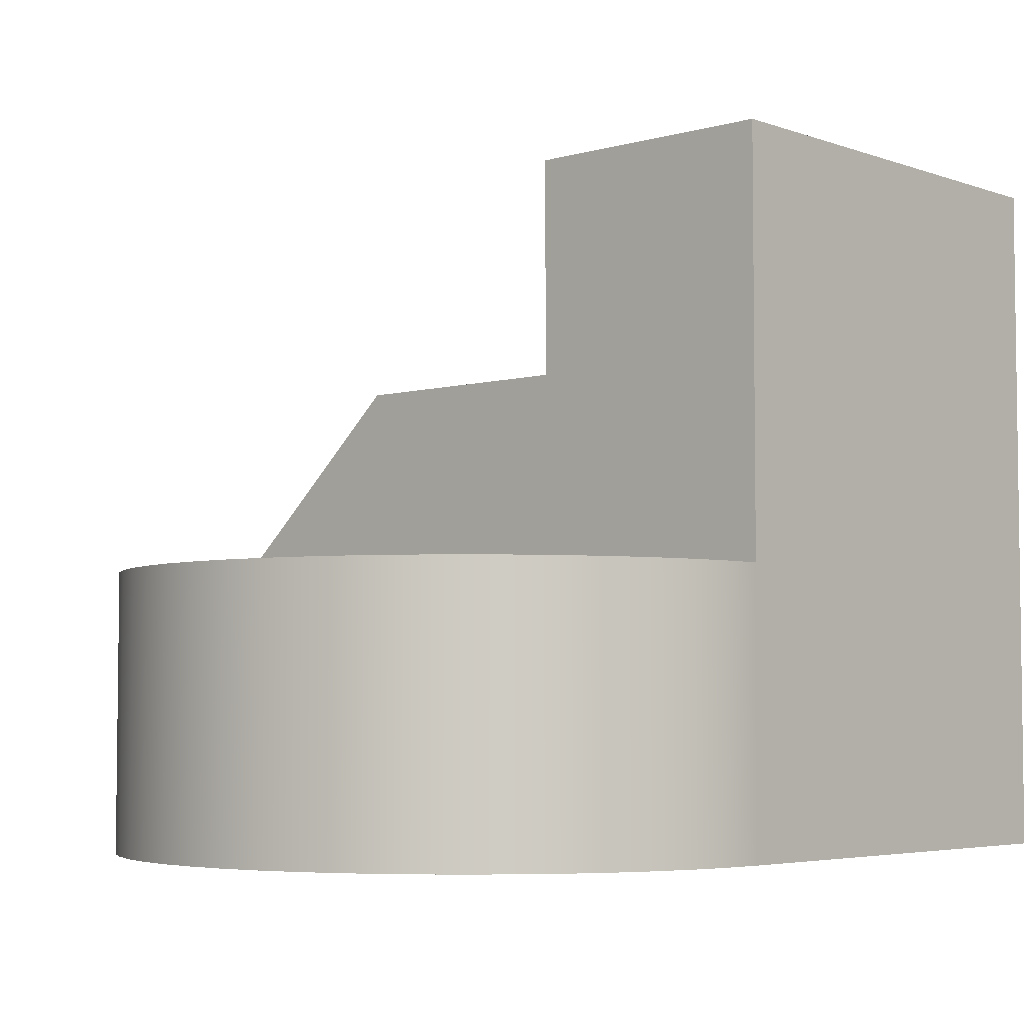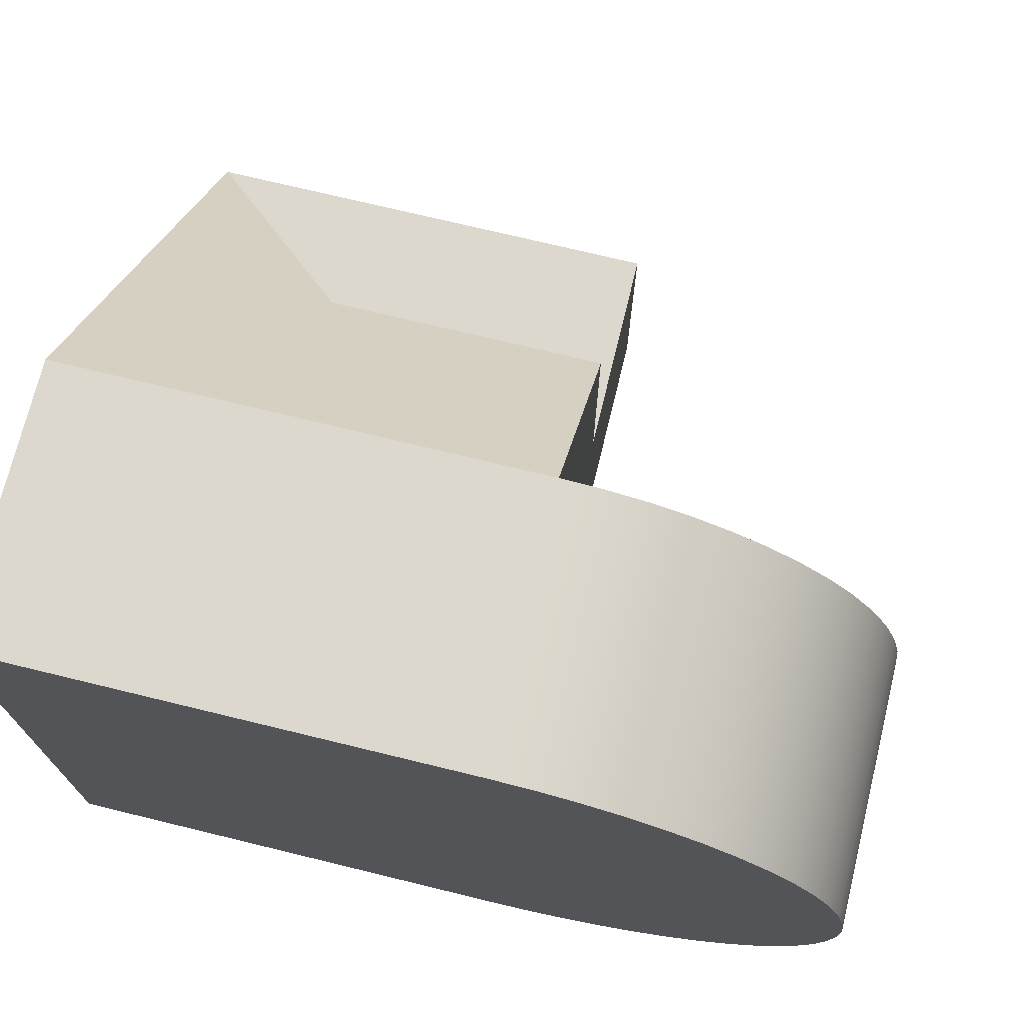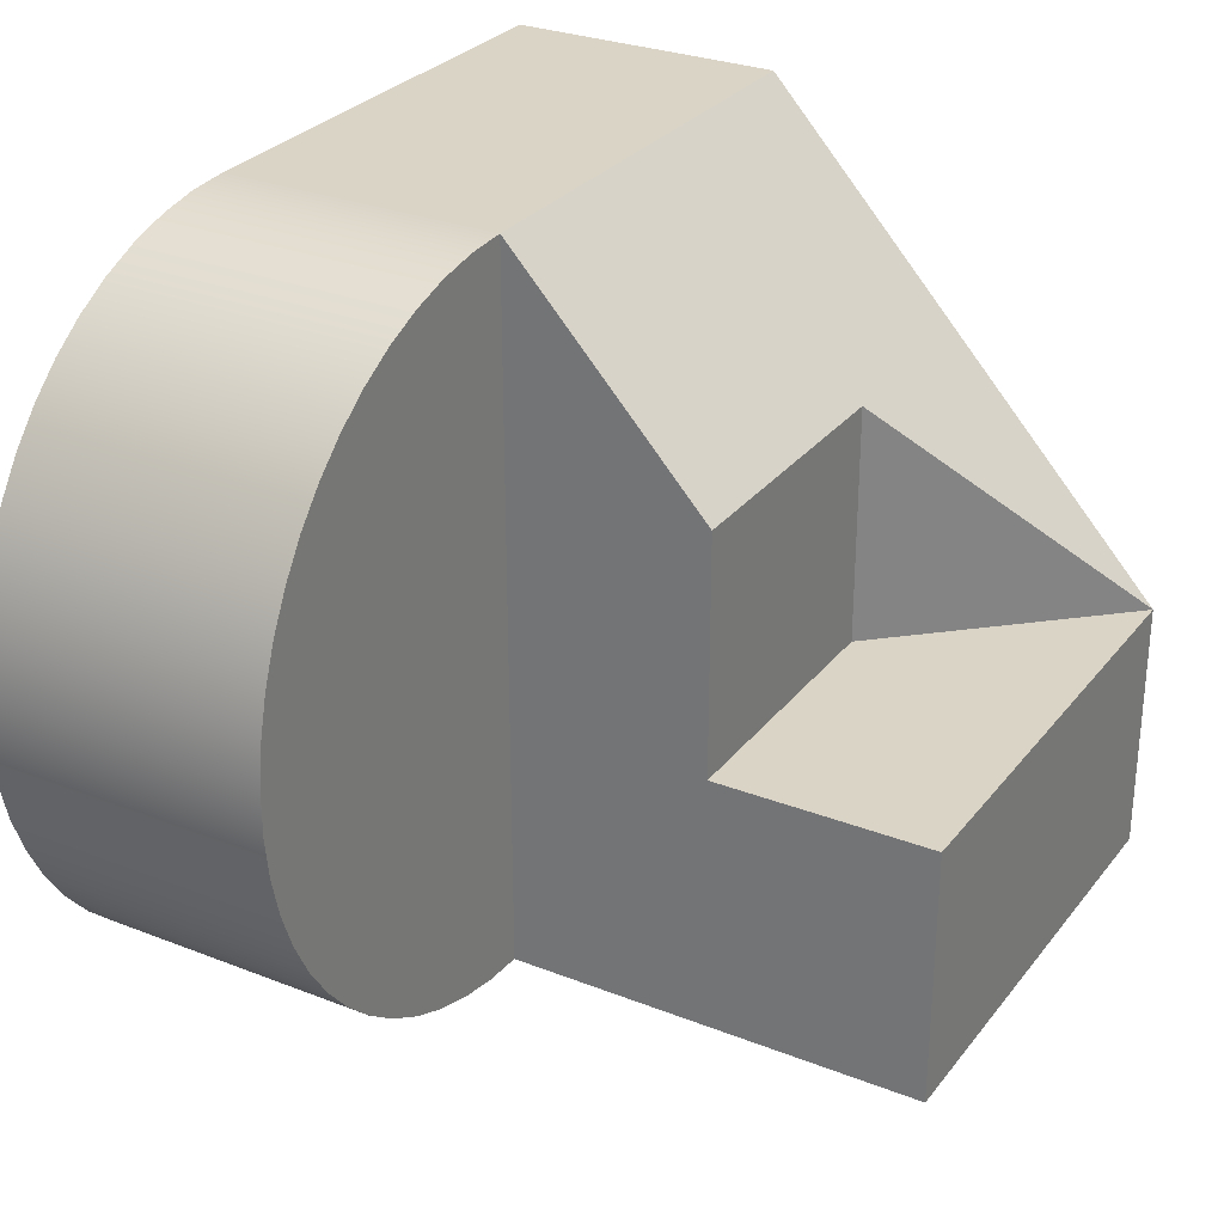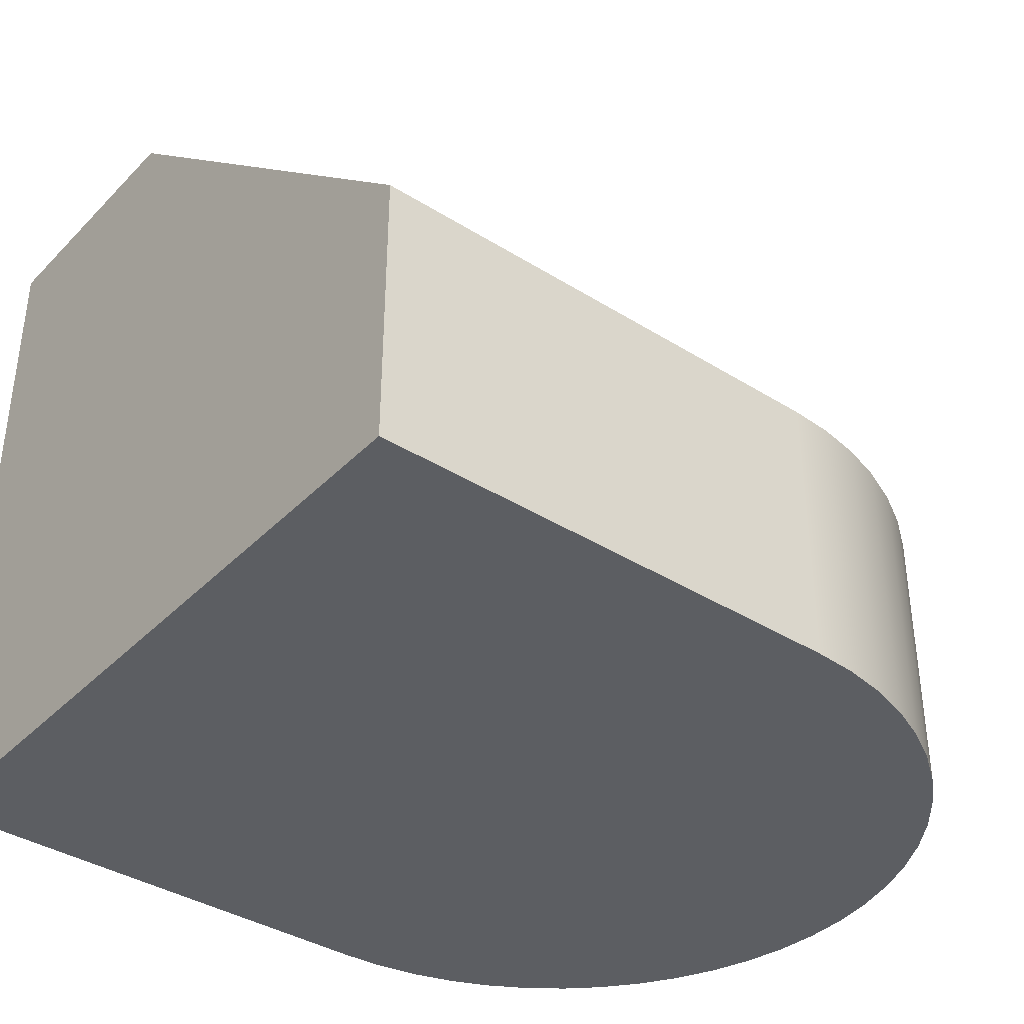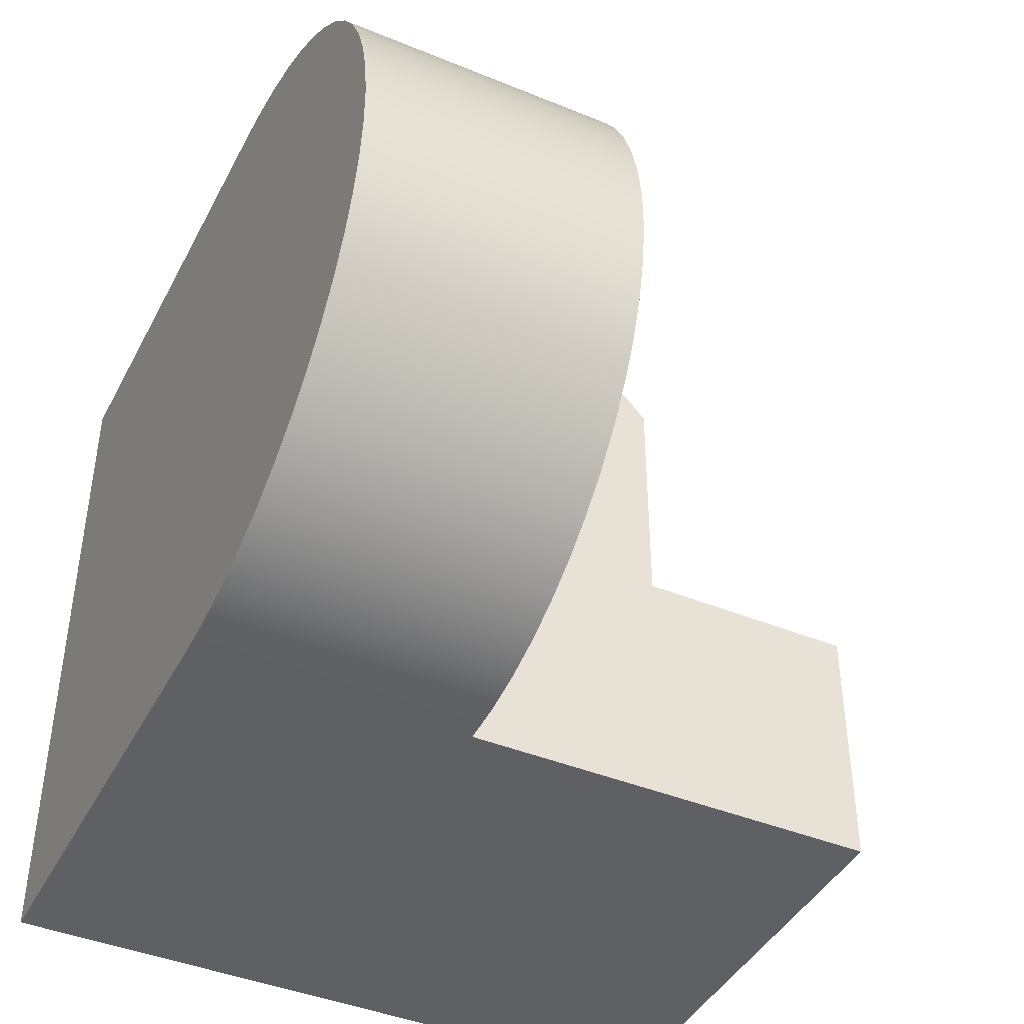
<metadata>
{"format":"obj","ext":"obj","renderer":"f3d","projection":"perspective","resolution":1024,"background":"white","views":[{"elev":-4.6,"azim":132.0,"up":"+Y"},{"elev":72.4,"azim":13.7,"up":"+Z"},{"elev":28.9,"azim":120.3,"up":"+Z"},{"elev":-38.1,"azim":-38.5,"up":"+Y"},{"elev":-42.7,"azim":64.0,"up":"+Z"}]}
</metadata>
<code>
v 0 35 13
v 10 24 25.05
v 10 24 13
v 10 24 25.05
v 24 24 25.05
v 24 24 13
v 10 24 13
v 24 24 13
v 24 35 13
v 0 35 13
v 10 24 13
v 24 35 13
v 24 24 13
v 24 24 25.05
v 24 14 36
v 24 14 0
v 24 35 0
v 24 0 36
v 26.09 0 35.88
v 28.15 0 35.51
v 30.16 0 34.91
v 32.08 0 34.09
v 33.89 0 33.04
v 35.57 0 31.79
v 37.09 0 30.35
v 38.44 0 28.75
v 39.59 0 27
v 40.53 0 25.13
v 41.24 0 23.16
v 41.73 0 21.13
v 41.97 0 19.05
v 41.97 0 16.95
v 41.73 0 14.87
v 41.24 0 12.84
v 40.53 0 10.87
v 39.59 0 9
v 38.44 0 7.251
v 37.09 0 5.648
v 35.57 0 4.211
v 33.89 0 2.961
v 32.08 0 1.915
v 30.16 0 1.086
v 28.15 0 0.4852
v 26.09 0 0.1217
v 24 0 0
v 24 14 0
v 26.09 14 0.1217
v 28.15 14 0.4852
v 30.16 14 1.086
v 32.08 14 1.915
v 33.89 14 2.961
v 35.57 14 4.211
v 37.09 14 5.648
v 38.44 14 7.251
v 39.59 14 9
v 40.53 14 10.87
v 41.24 14 12.84
v 41.73 14 14.87
v 41.97 14 16.95
v 41.97 14 19.05
v 41.73 14 21.13
v 41.24 14 23.16
v 40.53 14 25.13
v 39.59 14 27
v 38.44 14 28.75
v 37.09 14 30.35
v 35.57 14 31.79
v 33.89 14 33.04
v 32.08 14 34.09
v 30.16 14 34.91
v 28.15 14 35.51
v 26.09 14 35.88
v 24 14 36
v 24 14 36
v 26.09 14 35.88
v 28.15 14 35.51
v 30.16 14 34.91
v 32.08 14 34.09
v 33.89 14 33.04
v 35.57 14 31.79
v 37.09 14 30.35
v 38.44 14 28.75
v 39.59 14 27
v 40.53 14 25.13
v 41.24 14 23.16
v 41.73 14 21.13
v 41.97 14 19.05
v 41.97 14 16.95
v 41.73 14 14.87
v 41.24 14 12.84
v 40.53 14 10.87
v 39.59 14 9
v 38.44 14 7.251
v 37.09 14 5.648
v 35.57 14 4.211
v 33.89 14 2.961
v 32.08 14 1.915
v 30.16 14 1.086
v 28.15 14 0.4852
v 26.09 14 0.1217
v 24 14 0
v 0 0 36
v 0 0 0
v 24 0 0
v 26.09 0 0.1217
v 28.15 0 0.4852
v 30.16 0 1.086
v 32.08 0 1.915
v 33.89 0 2.961
v 35.57 0 4.211
v 37.09 0 5.648
v 38.44 0 7.251
v 39.59 0 9
v 40.53 0 10.87
v 41.24 0 12.84
v 41.73 0 14.87
v 41.97 0 16.95
v 41.97 0 19.05
v 41.73 0 21.13
v 41.24 0 23.16
v 40.53 0 25.13
v 39.59 0 27
v 38.44 0 28.75
v 37.09 0 30.35
v 35.57 0 31.79
v 33.89 0 33.04
v 32.08 0 34.09
v 30.16 0 34.91
v 28.15 0 35.51
v 26.09 0 35.88
v 24 0 36
v 0 14 36
v 0 0 36
v 24 0 36
v 24 14 36
v 10 24 25.05
v 0 35 13
v 0 14 36
v 24 14 36
v 24 24 25.05
v 0 35 0
v 0 35 13
v 24 35 13
v 24 35 0
v 0 0 0
v 0 35 0
v 24 35 0
v 24 14 0
v 24 0 0
v 0 35 0
v 0 0 0
v 0 0 36
v 0 14 36
v 0 35 13
g 8c692812-e332-11ea-bcc9-54bf646e7e1f
f 1 2 3
g 8c699d46-e332-11ea-a33c-54bf646e7e1f
f 4 5 7
f 7 5 6
g 8c6a1270-e332-11ea-89d8-54bf646e7e1f
f 8 9 11
f 11 9 10
g 8c1eb464-e332-11ea-a456-54bf646e7e1f
f 12 13 17
f 17 13 16
f 16 13 15
f 15 13 14
g 8c41f280-e332-11ea-bde1-54bf646e7e1f
f 73 18 72
f 72 18 19
f 72 19 71
f 71 19 20
f 71 20 70
f 70 20 21
f 70 21 69
f 69 21 22
f 69 22 68
f 68 22 23
f 68 23 67
f 67 23 24
f 67 24 66
f 66 24 25
f 66 25 65
f 65 25 26
f 65 26 64
f 64 26 27
f 64 27 63
f 63 27 28
f 63 28 62
f 62 28 29
f 62 29 61
f 61 29 30
f 61 30 60
f 60 30 31
f 60 31 59
f 59 31 32
f 59 32 58
f 58 32 33
f 58 33 57
f 57 33 34
f 57 34 56
f 56 34 35
f 56 35 55
f 55 35 36
f 55 36 54
f 54 36 37
f 54 37 53
f 53 37 38
f 53 38 52
f 52 38 39
f 52 39 51
f 51 39 40
f 51 40 50
f 50 40 41
f 50 41 49
f 49 41 42
f 49 42 48
f 48 42 43
f 48 43 47
f 47 43 44
f 47 44 46
f 46 44 45
g 8c424092-e332-11ea-b1ee-54bf646e7e1f
f 101 74 100
f 100 74 75
f 100 75 76
f 100 76 99
f 99 76 77
f 99 77 98
f 98 77 78
f 98 78 97
f 97 78 79
f 97 79 96
f 96 79 80
f 96 80 95
f 95 80 81
f 95 81 94
f 94 81 82
f 94 82 93
f 93 82 83
f 93 83 92
f 92 83 84
f 92 84 91
f 91 84 85
f 91 85 90
f 90 85 86
f 90 86 89
f 89 86 87
f 89 87 88
g 8c1dca13-e332-11ea-b9ba-54bf646e7e1f
f 102 103 131
f 131 103 104
f 131 104 130
f 130 104 105
f 130 105 129
f 129 105 106
f 129 106 128
f 128 106 127
f 127 106 126
f 126 106 125
f 125 106 124
f 124 106 123
f 123 106 122
f 122 106 121
f 121 106 120
f 120 106 119
f 119 106 118
f 118 106 117
f 117 106 116
f 116 106 115
f 115 106 114
f 114 106 113
f 113 106 112
f 112 106 111
f 111 106 110
f 110 106 109
f 109 106 108
f 108 106 107
g 8c1df11c-e332-11ea-83a3-54bf646e7e1f
f 132 133 135
f 135 133 134
g 8c1e182c-e332-11ea-9321-54bf646e7e1f
f 137 138 136
f 136 138 139
f 136 139 140
g 8c1e3f1a-e332-11ea-a31f-54bf646e7e1f
f 141 142 144
f 144 142 143
g 8c1e6614-e332-11ea-99c4-54bf646e7e1f
f 149 145 148
f 148 145 146
f 148 146 147
g 8c1edb78-e332-11ea-83e6-54bf646e7e1f
f 150 151 154
f 154 151 153
f 153 151 152

</code>
